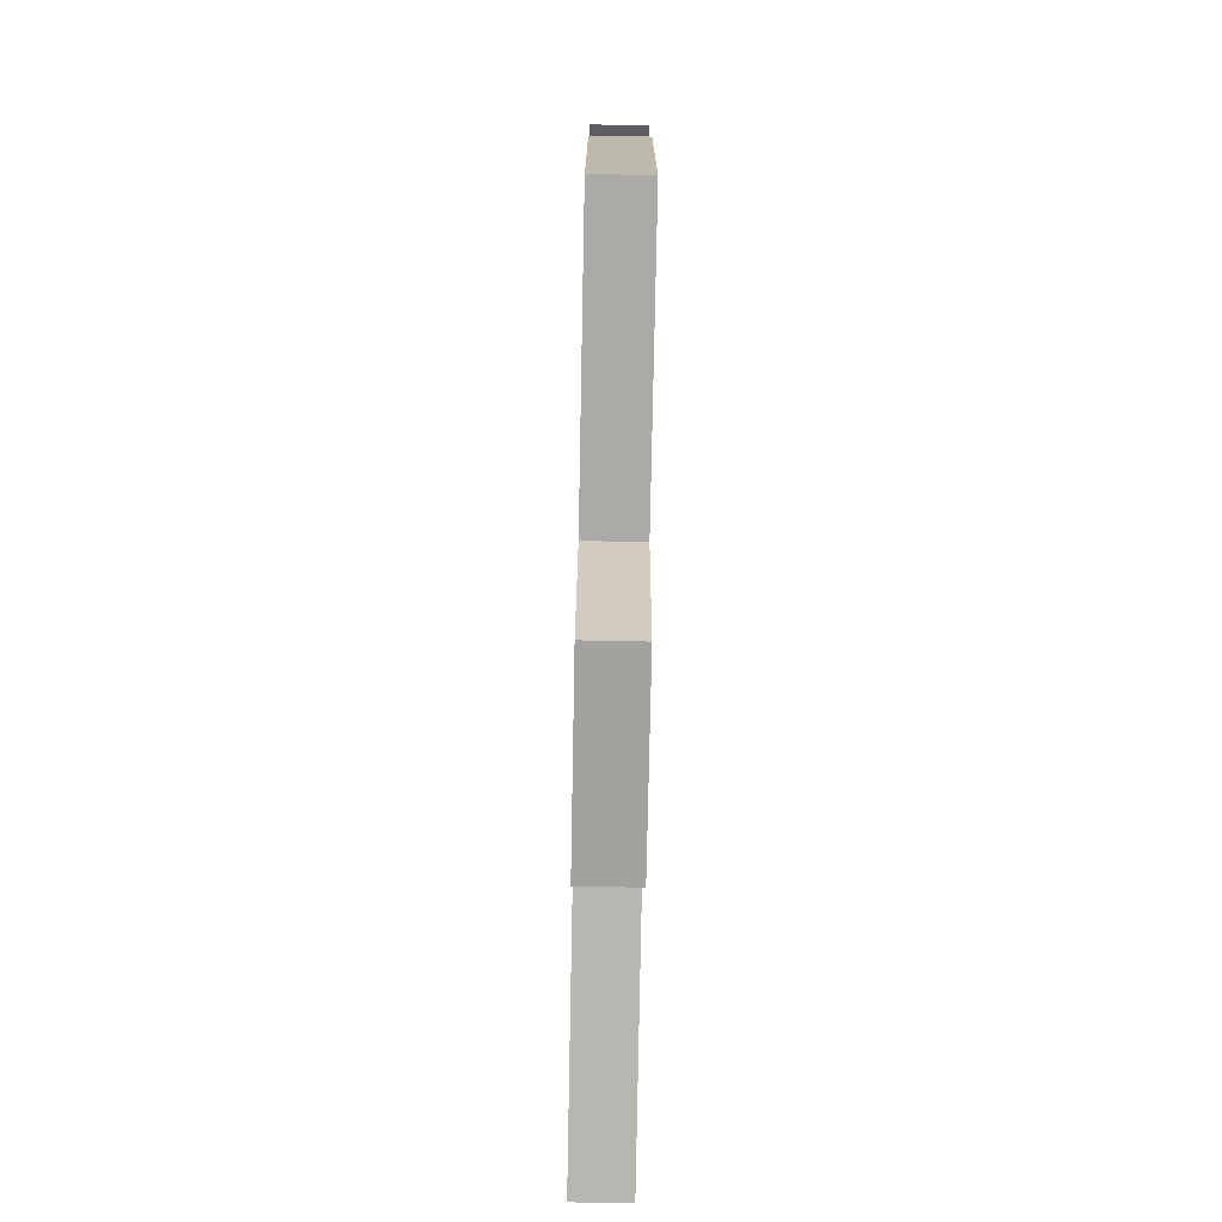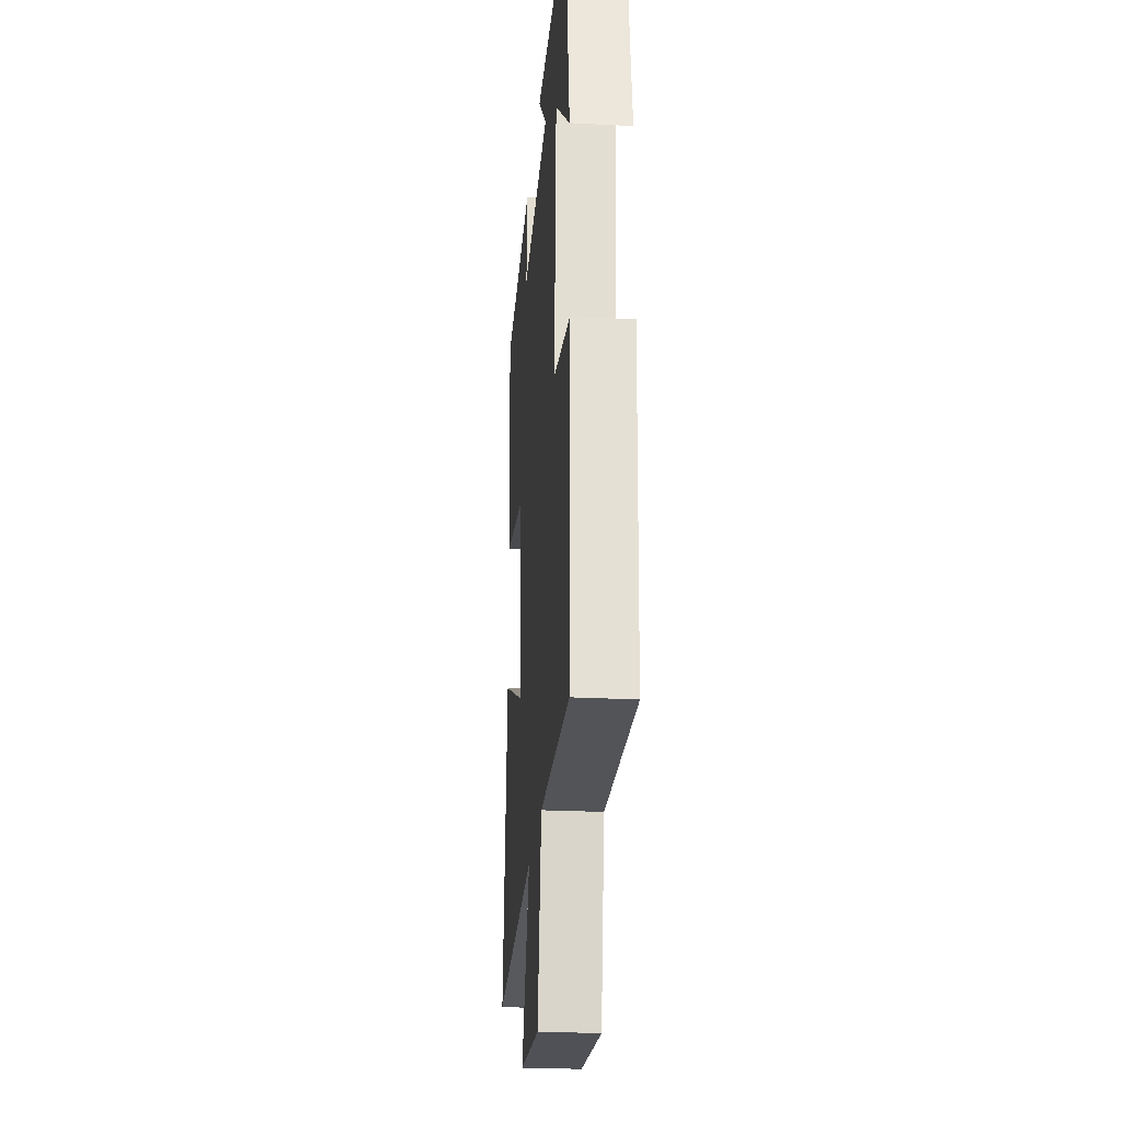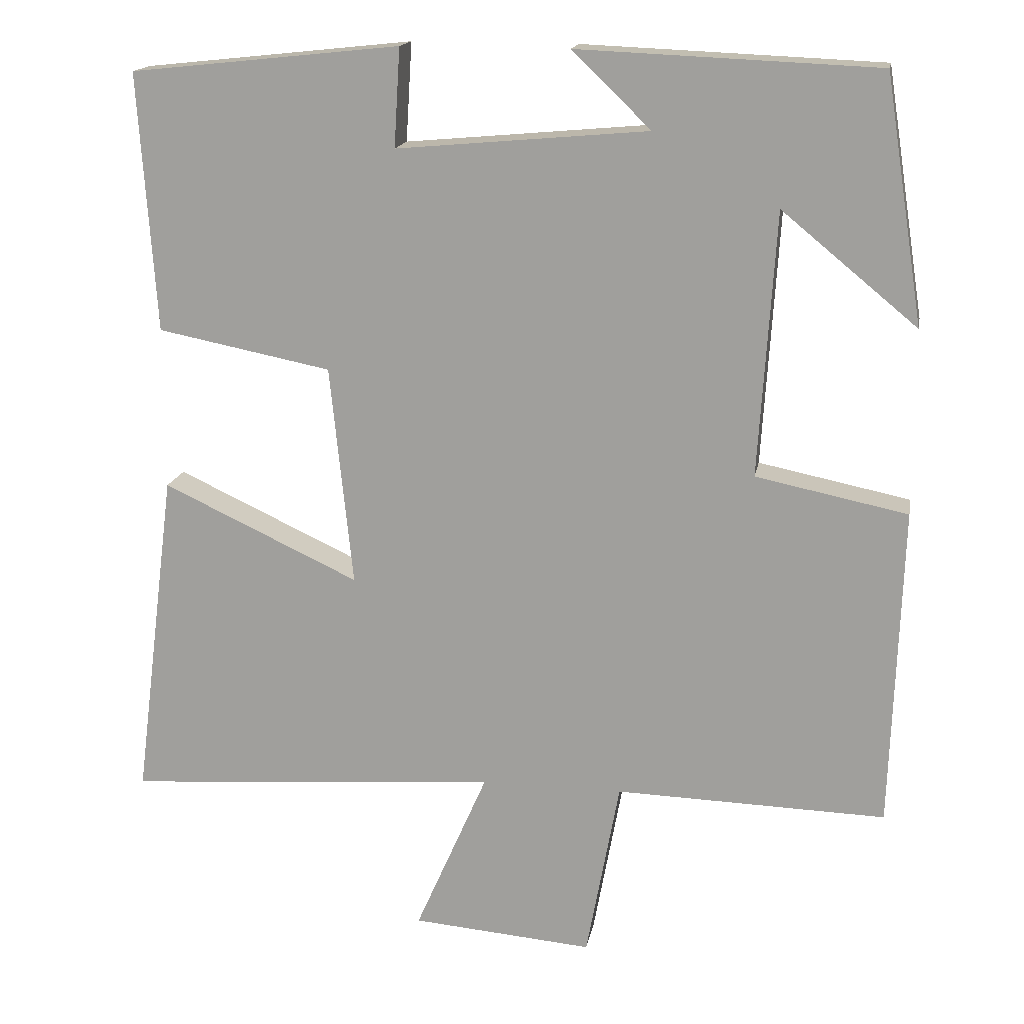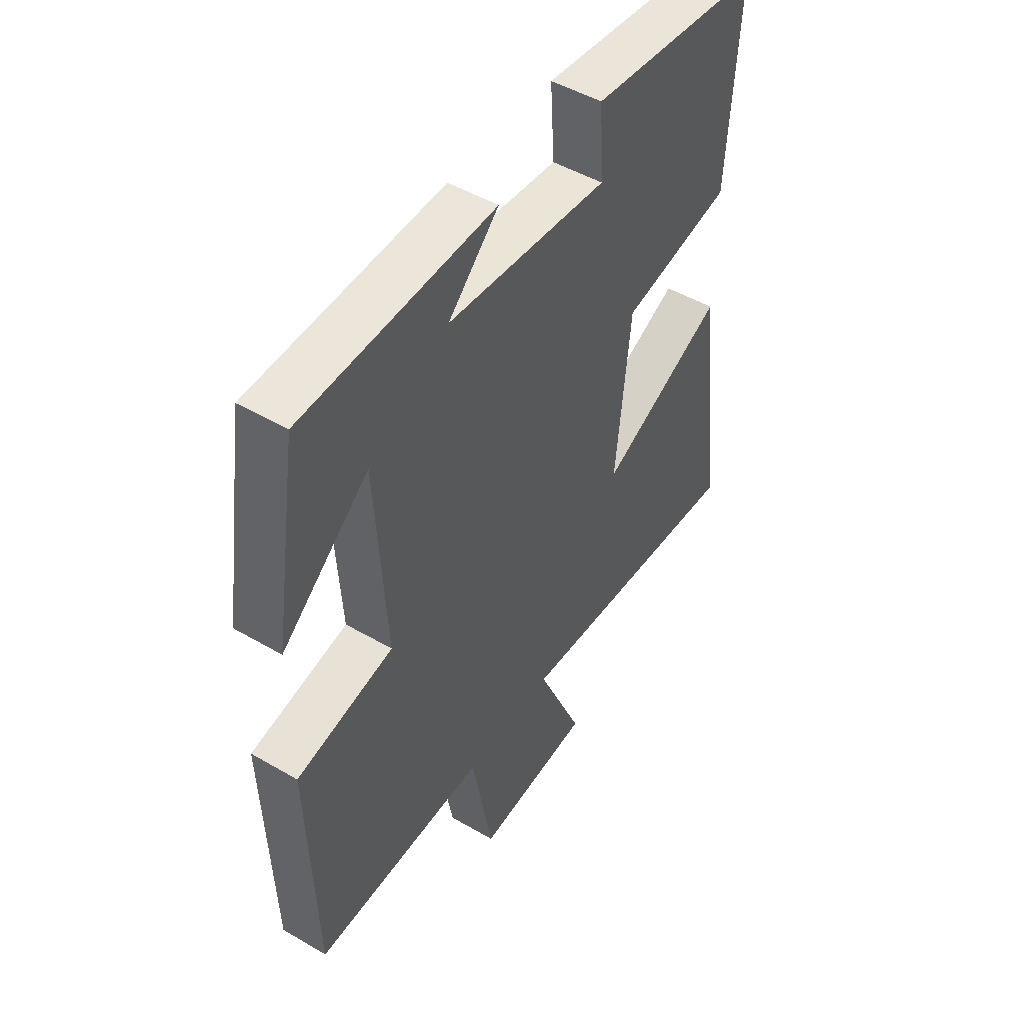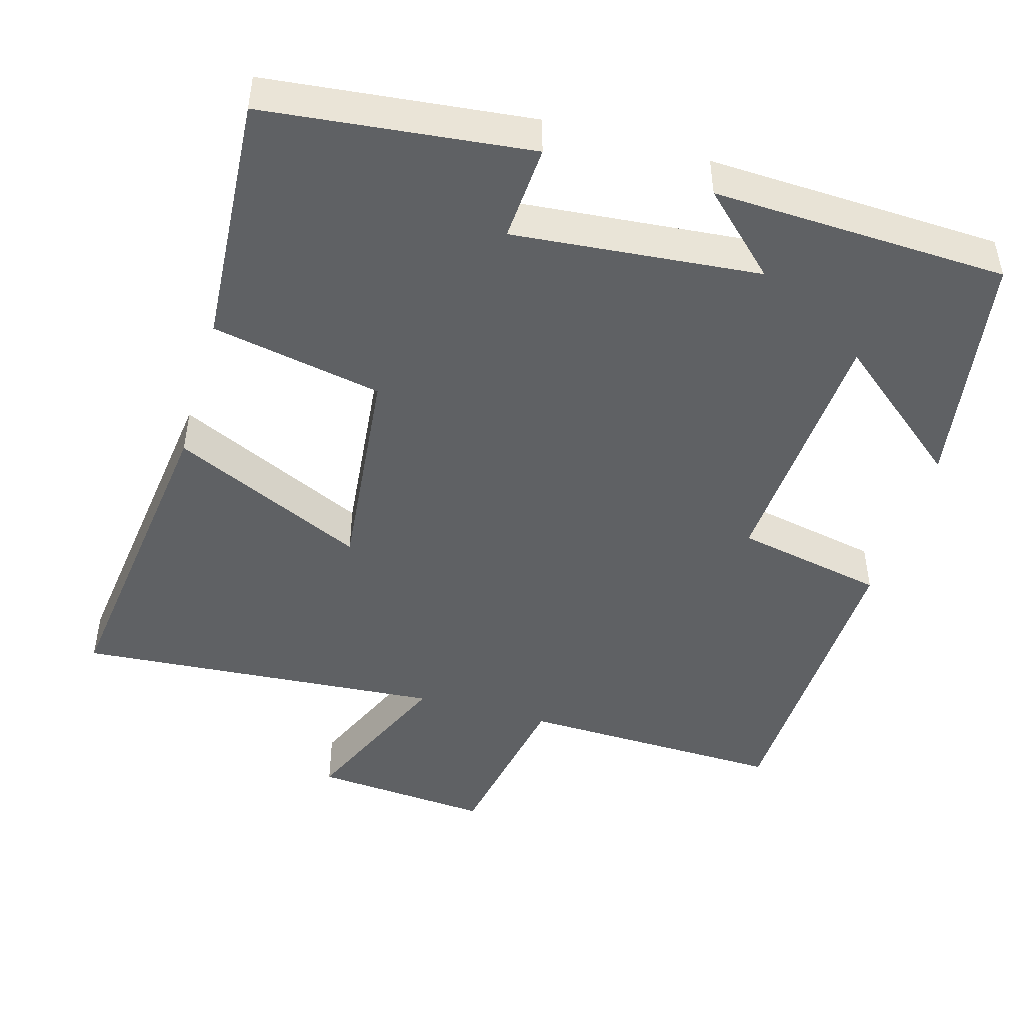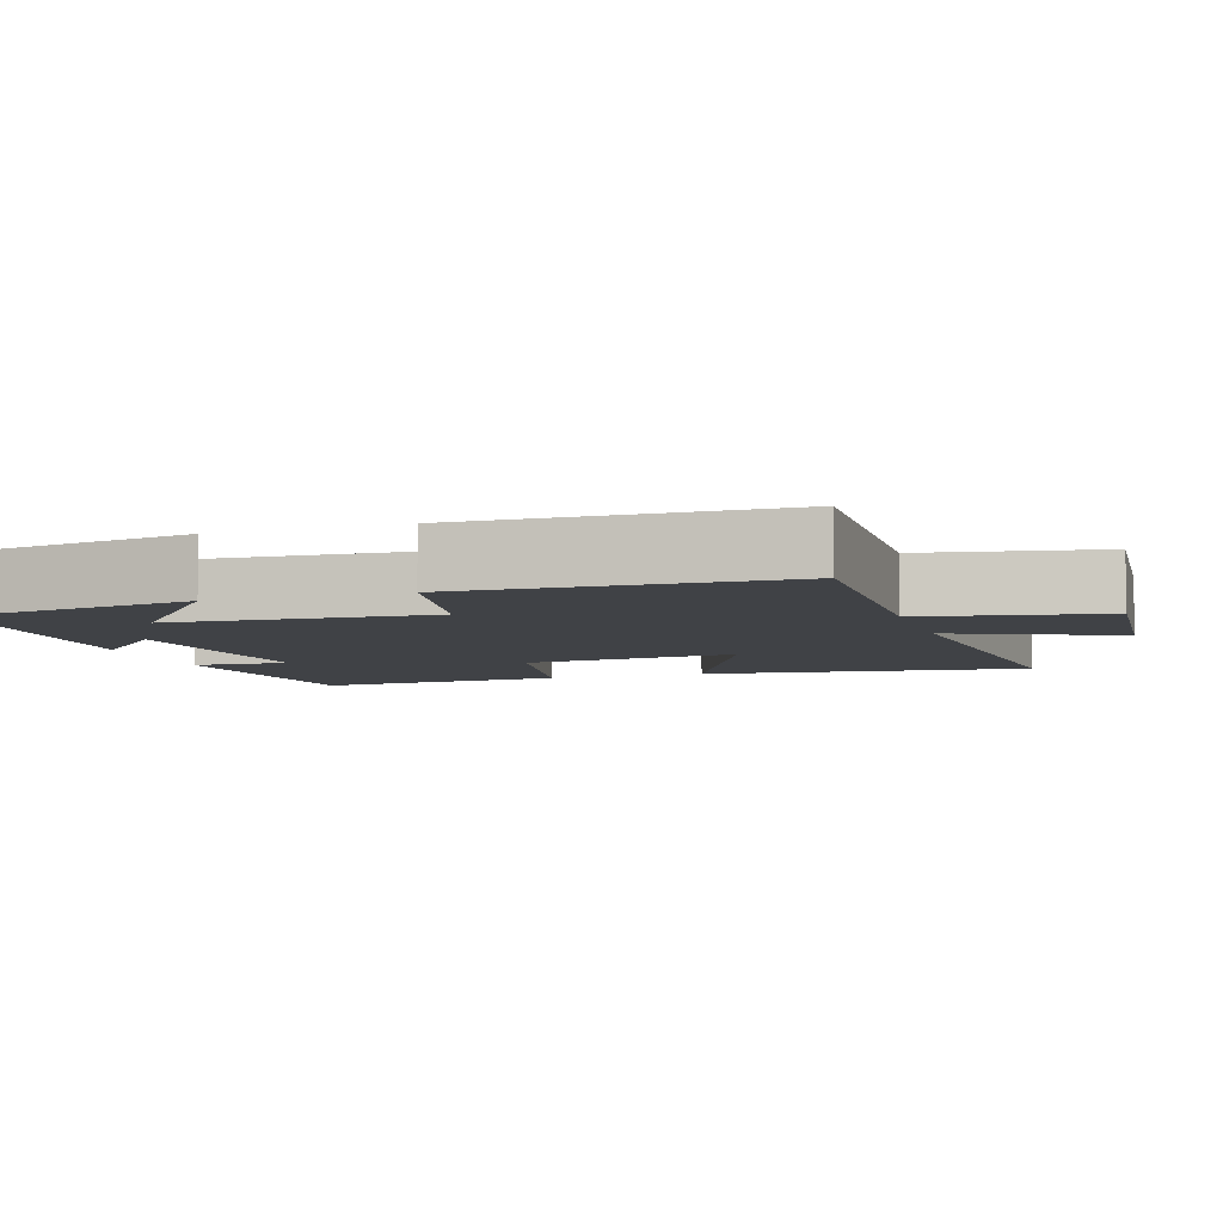
<metadata>
{"format":"obj","ext":"obj","renderer":"f3d","projection":"perspective","resolution":1024,"background":"white","views":[{"elev":-77.3,"azim":88.9,"up":"+Z"},{"elev":-25.2,"azim":85.2,"up":"+Z"},{"elev":16.4,"azim":10.3,"up":"+Z"},{"elev":48.5,"azim":123.1,"up":"+Z"},{"elev":-46.7,"azim":-16.0,"up":"+Y"},{"elev":-6.3,"azim":107.9,"up":"+Y"}]}
</metadata>
<code>
v -0.556 0.07 -0.537
v -0.5 0.07 -0.096
v -0.24 0.07 -0.217
v -0.27 0.07 0.075
v -0.5 0.07 0.12
v -0.523 0.07 0.462
v -0.167 0.07 0.5
v -0.175 0.07 0.37
v 0.157 0.07 0.4
v 0.053 0.07 0.5
v 0.449 0.07 0.483
v 0.5 0.07 0.159
v 0.321 0.07 0.306
v 0.299 0.07 -0.044
v 0.5 0.07 -0.085
v 0.486 0.07 -0.51
v 0.128 0.07 -0.5
v 0.084 0.07 -0.739
v -0.156 0.07 -0.719
v -0.06 0.07 -0.5
v -0.556 0 -0.537
v -0.5 0 -0.096
v -0.24 0 -0.217
v -0.27 0 0.075
v -0.5 0 0.12
v -0.523 0 0.462
v -0.167 0 0.5
v -0.175 0 0.37
v 0.157 0 0.4
v 0.053 0 0.5
v 0.449 0 0.483
v 0.5 0 0.159
v 0.321 0 0.306
v 0.299 0 -0.044
v 0.5 0 -0.085
v 0.486 0 -0.51
v 0.128 0 -0.5
v 0.084 0 -0.739
v -0.156 0 -0.719
v -0.06 0 -0.5
f 17 18 19 20
f 14 15 16 17
f 13 14 17 20
f 11 12 13
f 9 10 11 13
f 8 9 13 20
f 5 6 7 8
f 4 5 8
f 3 4 8 20
f 1 2 3 20
f 40 39 38 37
f 37 36 35 34
f 40 37 34 33
f 33 32 31
f 33 31 30 29
f 40 33 29 28
f 28 27 26 25
f 28 25 24
f 40 28 24 23
f 40 23 22 21
f 1 21 22 2
f 2 22 23 3
f 3 23 24 4
f 4 24 25 5
f 5 25 26 6
f 6 26 27 7
f 7 27 28 8
f 8 28 29 9
f 9 29 30 10
f 10 30 31 11
f 11 31 32 12
f 12 32 33 13
f 13 33 34 14
f 14 34 35 15
f 15 35 36 16
f 16 36 37 17
f 17 37 38 18
f 18 38 39 19
f 19 39 40 20
f 20 40 21 1

</code>
